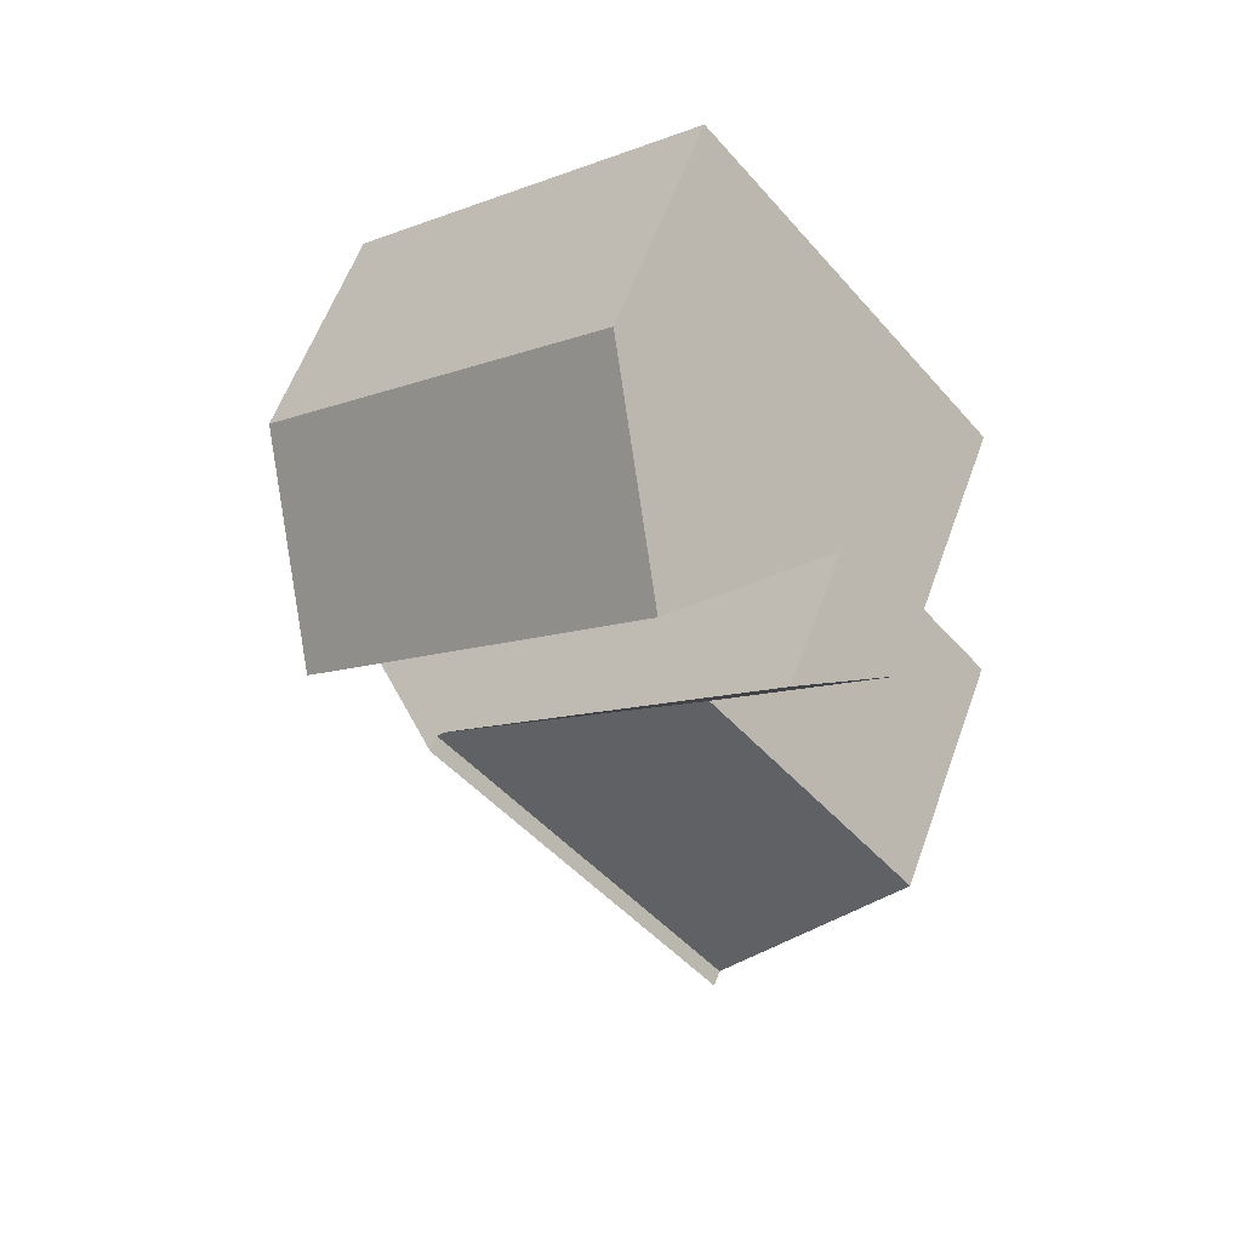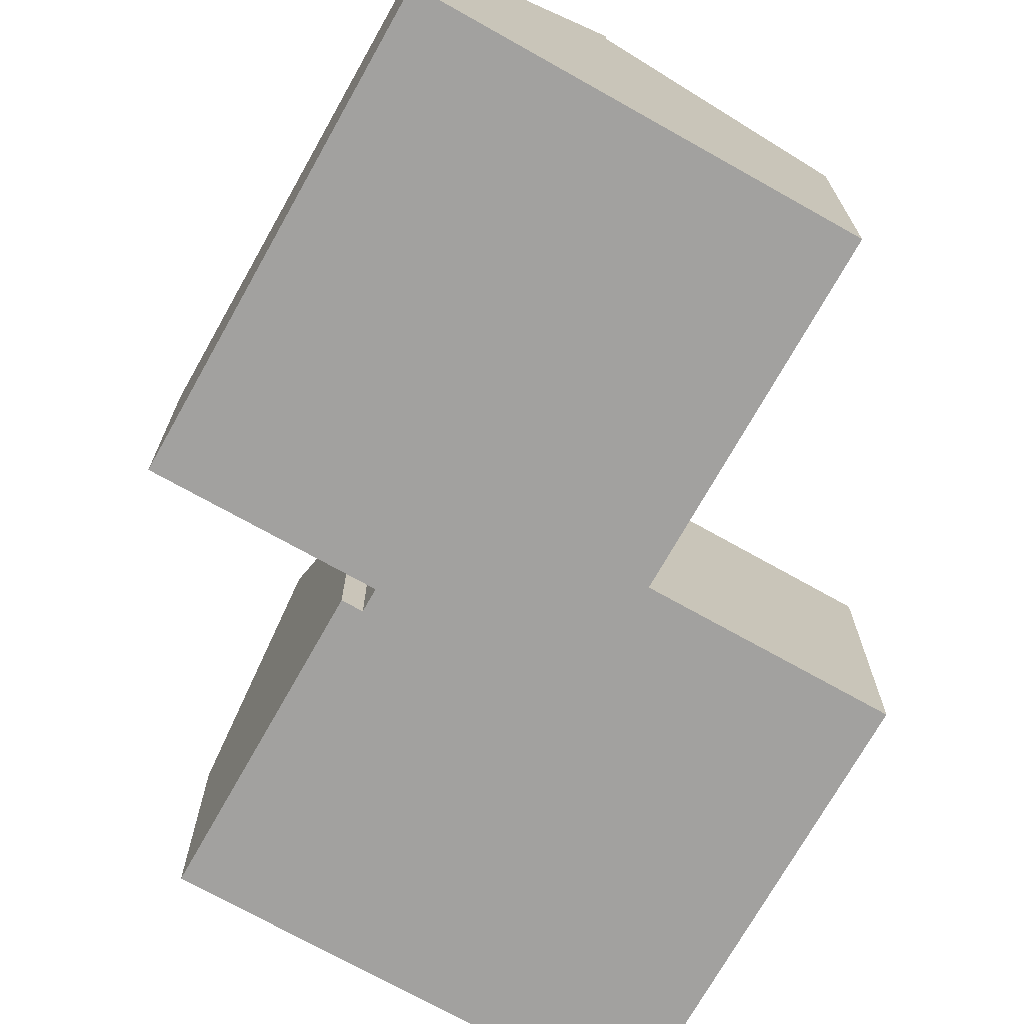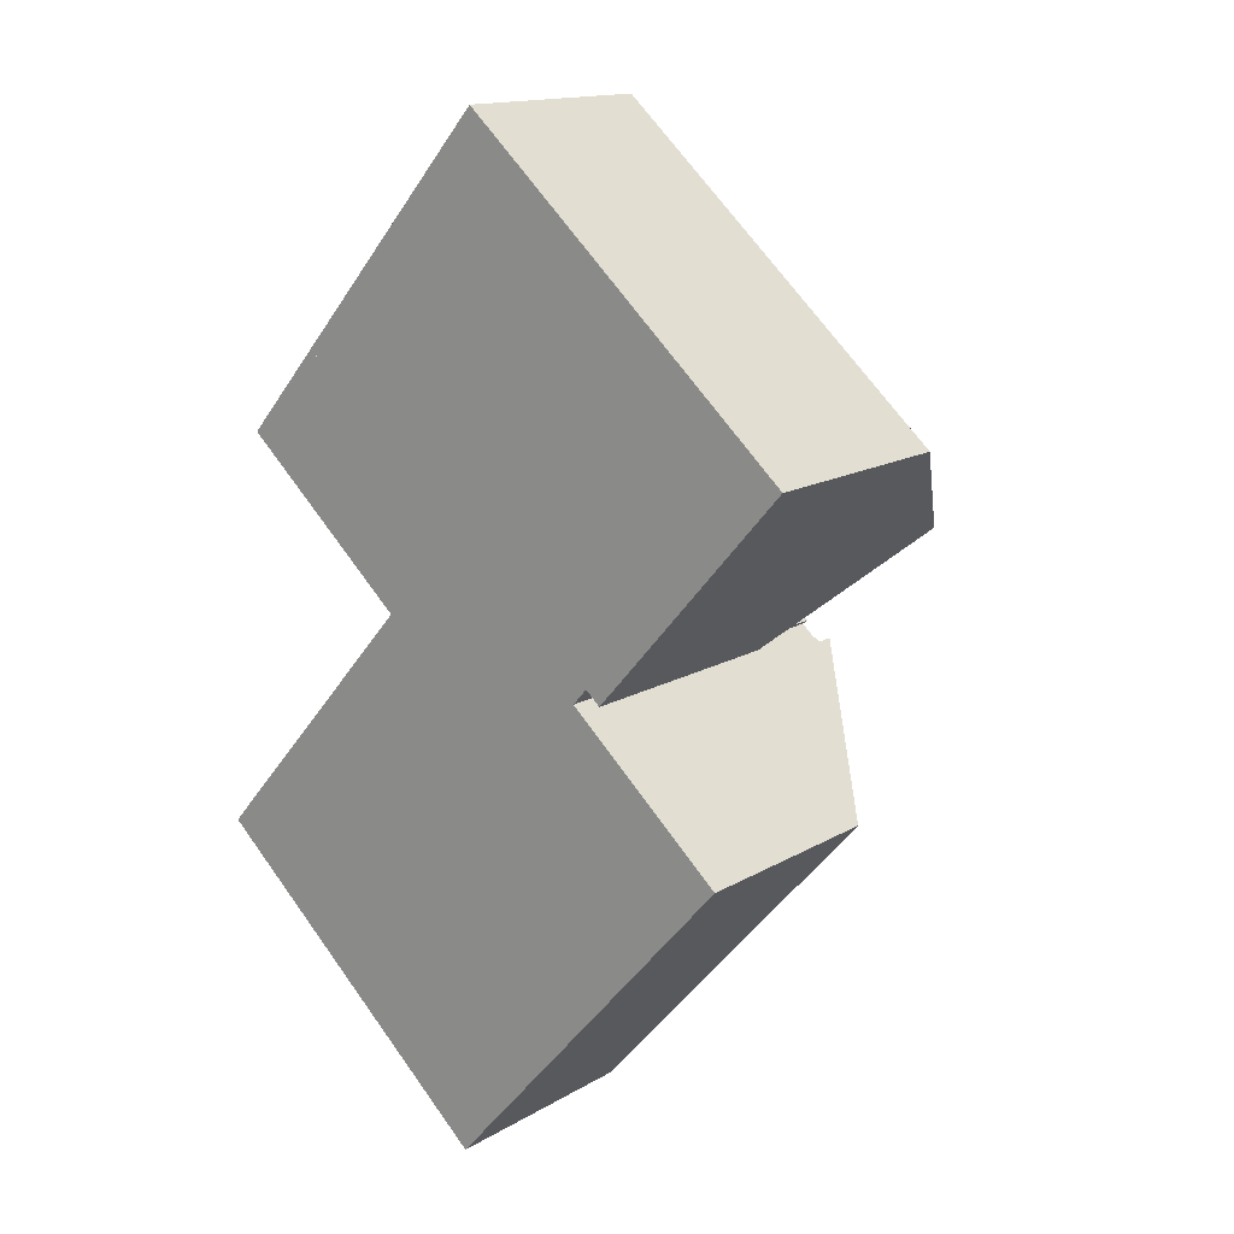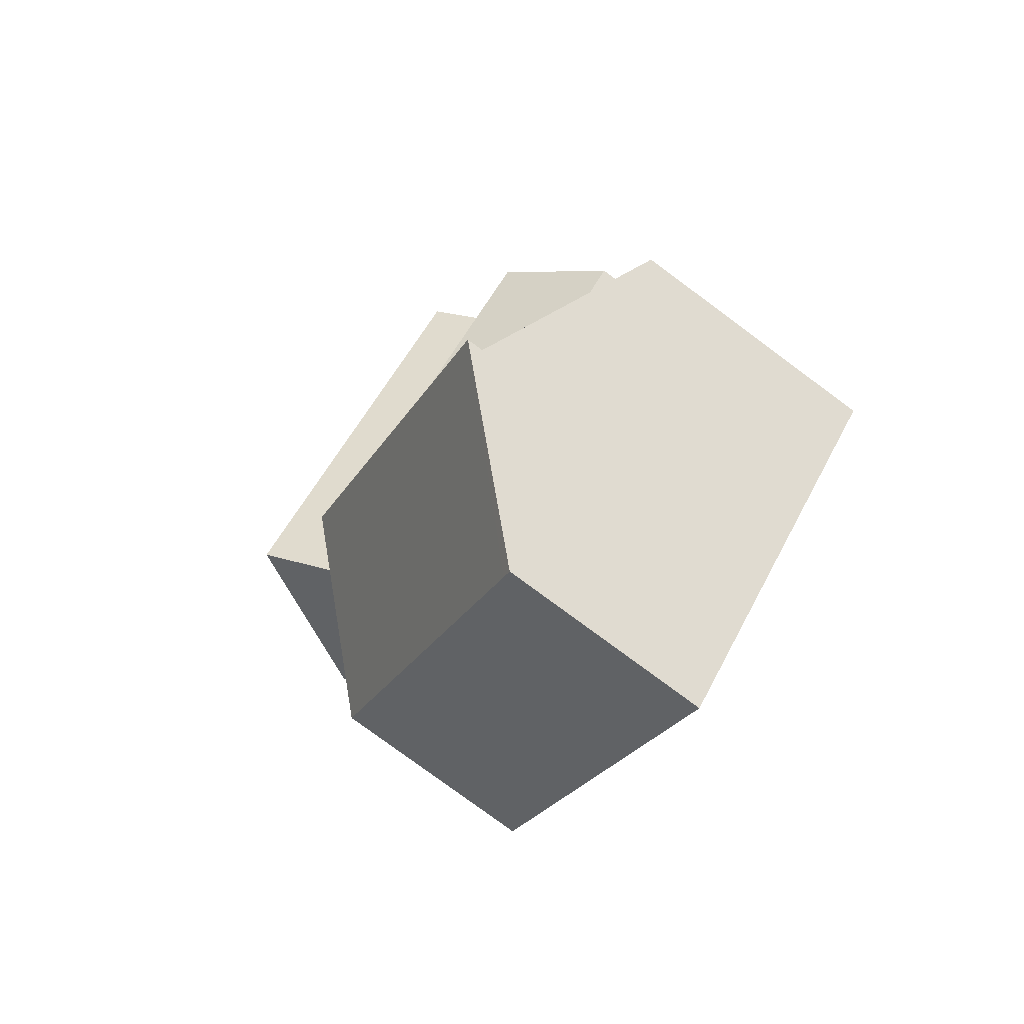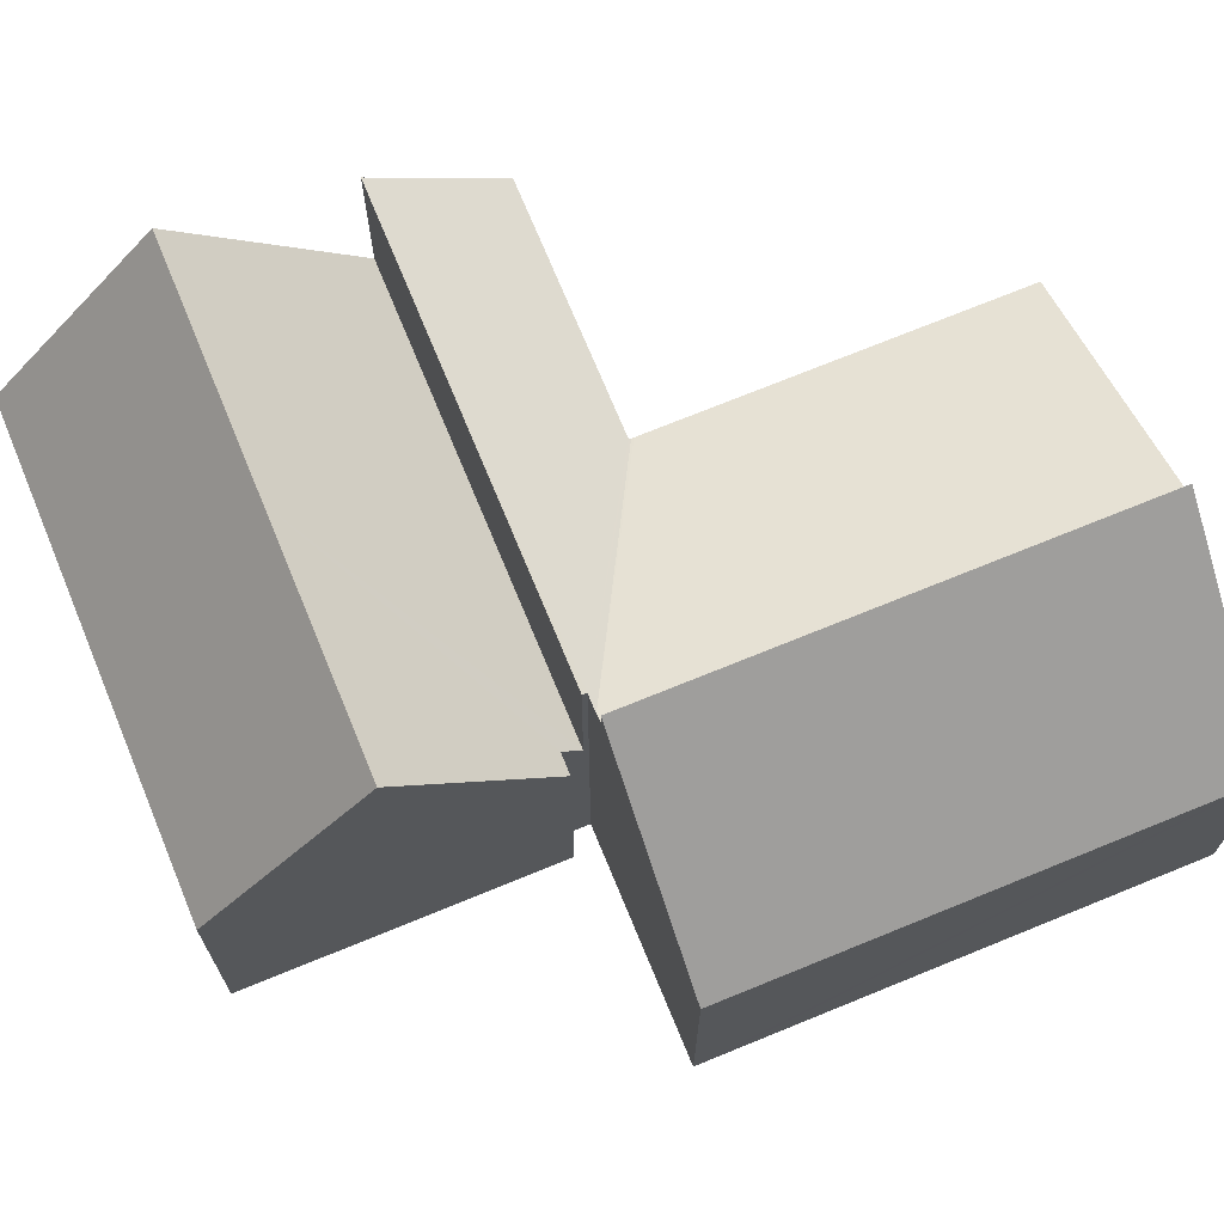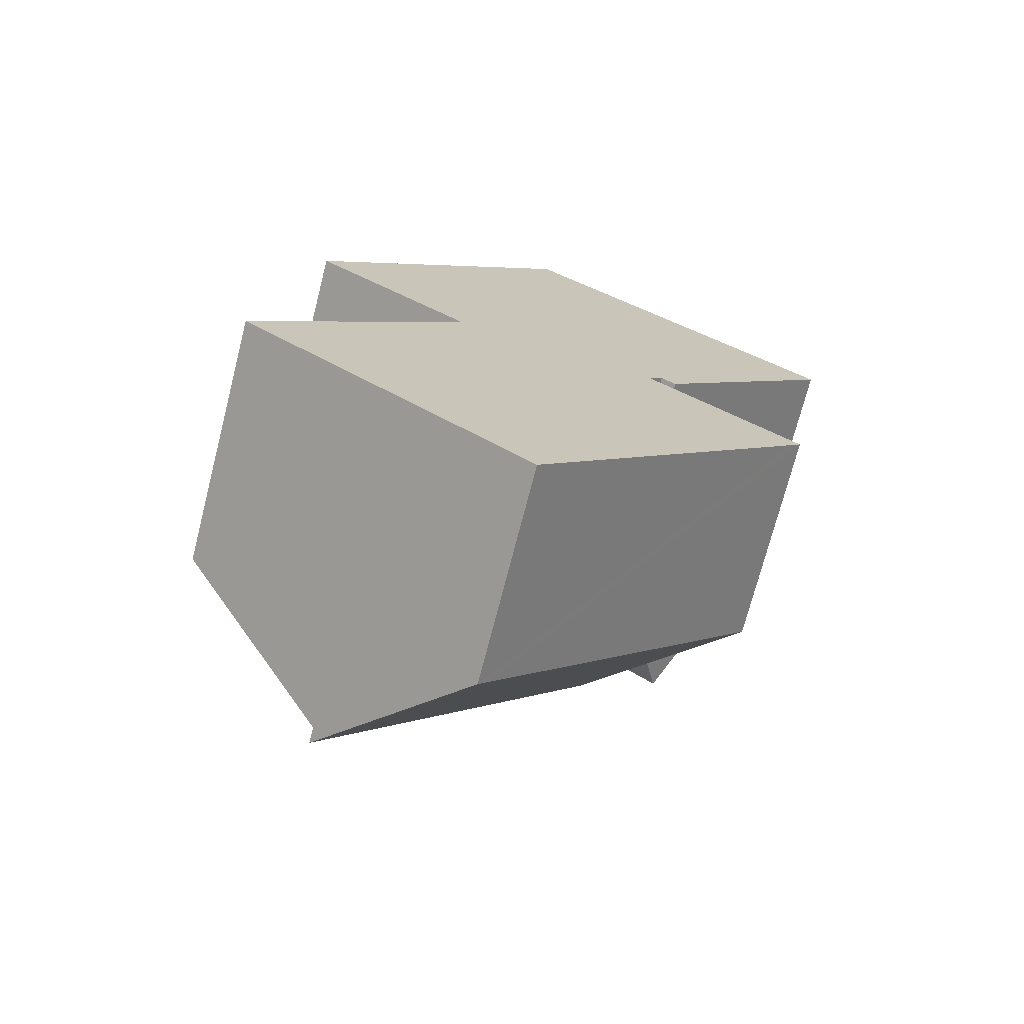
<metadata>
{"format":"obj","ext":"obj","renderer":"f3d","projection":"perspective","resolution":1024,"background":"white","views":[{"elev":59.5,"azim":-160.2,"up":"+Z"},{"elev":-72.2,"azim":-167.9,"up":"+Y"},{"elev":14.9,"azim":38.9,"up":"+Z"},{"elev":-79.5,"azim":-126.4,"up":"+Z"},{"elev":71.5,"azim":109.1,"up":"+Y"},{"elev":-72.7,"azim":-14.4,"up":"+Z"}]}
</metadata>
<code>
v  6.659 8.047 7.687
v  10.04 8.047 4.704
v  9.969 7.969 4.629
v  4.968 5.971 5.622
v  10.24 7.969 4.392
v  4.999 6.007 5.657
v  2.848 8.047 11.05
v  4.924 6.007 5.723
v  1.113 6.007 9.09
v  0 5.969 3.655e-16
v  8.644 8.046 2.303
v  3.72 8.048 -3.287
v  1.188 5.97 1.345
v  4.933 5.972 5.582
v  10.38 8.047 4.269
v  2.848 -6.769e-16 11.05
v  10.04 -2.88e-16 4.704
v  6.659 -4.707e-16 7.687
v  9.969 -2.834e-16 4.629
v  10.38 -2.614e-16 4.269
v  10.24 -2.689e-16 4.392
v  3.72 2.013e-16 -3.287
v  8.644 -1.41e-16 2.303
v  0 0 0
v  4.999 -3.464e-16 5.657
v  1.113 -5.566e-16 9.09
v  4.924 -3.504e-16 5.723
v  1.188 -8.236e-17 1.345
v  4.933 -3.418e-16 5.582
v  4.968 -3.442e-16 5.622
v  3.72 8.438 -3.287
v  7.075 4.986 -5.814
v  6.858 4.986 -6.059
v  11.78 4.986 -0.47
v  8.644 8.438 2.303
v  13.2 4.986 1.135
v  13.52 4.986 1.496
v  10.38 8.438 4.269
v  13.52 -9.16e-17 1.496
v  13.2 -6.95e-17 1.135
v  11.78 2.878e-17 -0.47
v  6.858 3.71e-16 -6.059
v  7.075 3.56e-16 -5.814
v  12.69 8.944 7.038
v  11.24 4.999 12.87
v  14.95 4.999 9.593
v  8.983 8.944 10.32
v  5.172 8.944 13.68
v  7.429 4.999 16.24
v  10.63 5.346 4.707
v  10.3 5.345 5.003
v  10.04 4.884 4.704
v  6.659 4.884 7.687
v  2.848 4.884 11.05
v  7.429 -9.944e-16 16.24
v  11.24 -7.882e-16 12.87
v  14.95 -5.874e-16 9.593
v  10.63 -2.882e-16 4.707
v  12.69 -4.31e-16 7.038
v  10.3 -3.063e-16 5.003
v  5.172 -8.379e-16 13.68
g defaultobject
f 1 2 3
f 4 3 5
f 3 4 6
f 3 6 1
f 6 7 1
f 7 6 8
f 7 8 9
f 10 11 12
f 11 10 13
f 11 13 14
f 11 14 15
f 15 14 5
f 5 14 4
f 16 1 7
f 1 16 2
f 2 16 17
f 17 16 18
f 19 5 3
f 5 20 15
f 20 5 19
f 20 19 21
f 17 3 2
f 3 17 19
f 20 11 15
f 11 20 12
f 12 20 22
f 22 20 23
f 22 10 12
f 10 22 24
f 25 8 6
f 8 25 9
f 9 25 26
f 26 25 27
f 24 13 10
f 13 24 14
f 14 24 28
f 14 28 29
f 14 29 4
f 4 29 6
f 6 29 30
f 6 30 25
f 9 16 7
f 16 9 26
f 23 24 22
f 24 23 20
f 24 20 28
f 28 20 21
f 28 21 19
f 28 19 29
f 29 19 17
f 29 17 25
f 25 17 18
f 25 18 27
f 27 18 26
f 26 18 16
f 31 32 33
f 32 31 34
f 34 31 35
f 34 35 36
f 36 35 37
f 37 35 38
f 35 20 38
f 20 35 31
f 20 31 23
f 23 31 22
f 20 37 38
f 37 20 39
f 39 36 37
f 36 39 34
f 34 39 32
f 32 39 40
f 32 40 33
f 33 40 41
f 33 41 42
f 42 41 43
f 33 22 31
f 22 33 42
f 23 39 20
f 39 23 40
f 40 23 22
f 40 22 41
f 41 22 43
f 43 22 42
f 44 45 46
f 45 44 47
f 45 47 48
f 45 48 49
f 50 47 44
f 47 50 51
f 47 51 52
f 47 52 53
f 47 53 48
f 48 53 54
f 55 45 49
f 45 55 56
f 45 56 46
f 46 56 57
f 46 50 44
f 50 46 57
f 50 57 58
f 58 57 59
f 60 52 51
f 52 60 17
f 58 51 50
f 51 58 60
f 17 53 52
f 53 17 54
f 54 17 18
f 54 18 16
f 54 49 48
f 49 54 55
f 55 54 61
f 61 54 16
f 59 60 58
f 60 18 17
f 18 60 59
f 18 59 57
f 18 57 56
f 18 56 16
f 16 56 61
f 61 56 55

</code>
